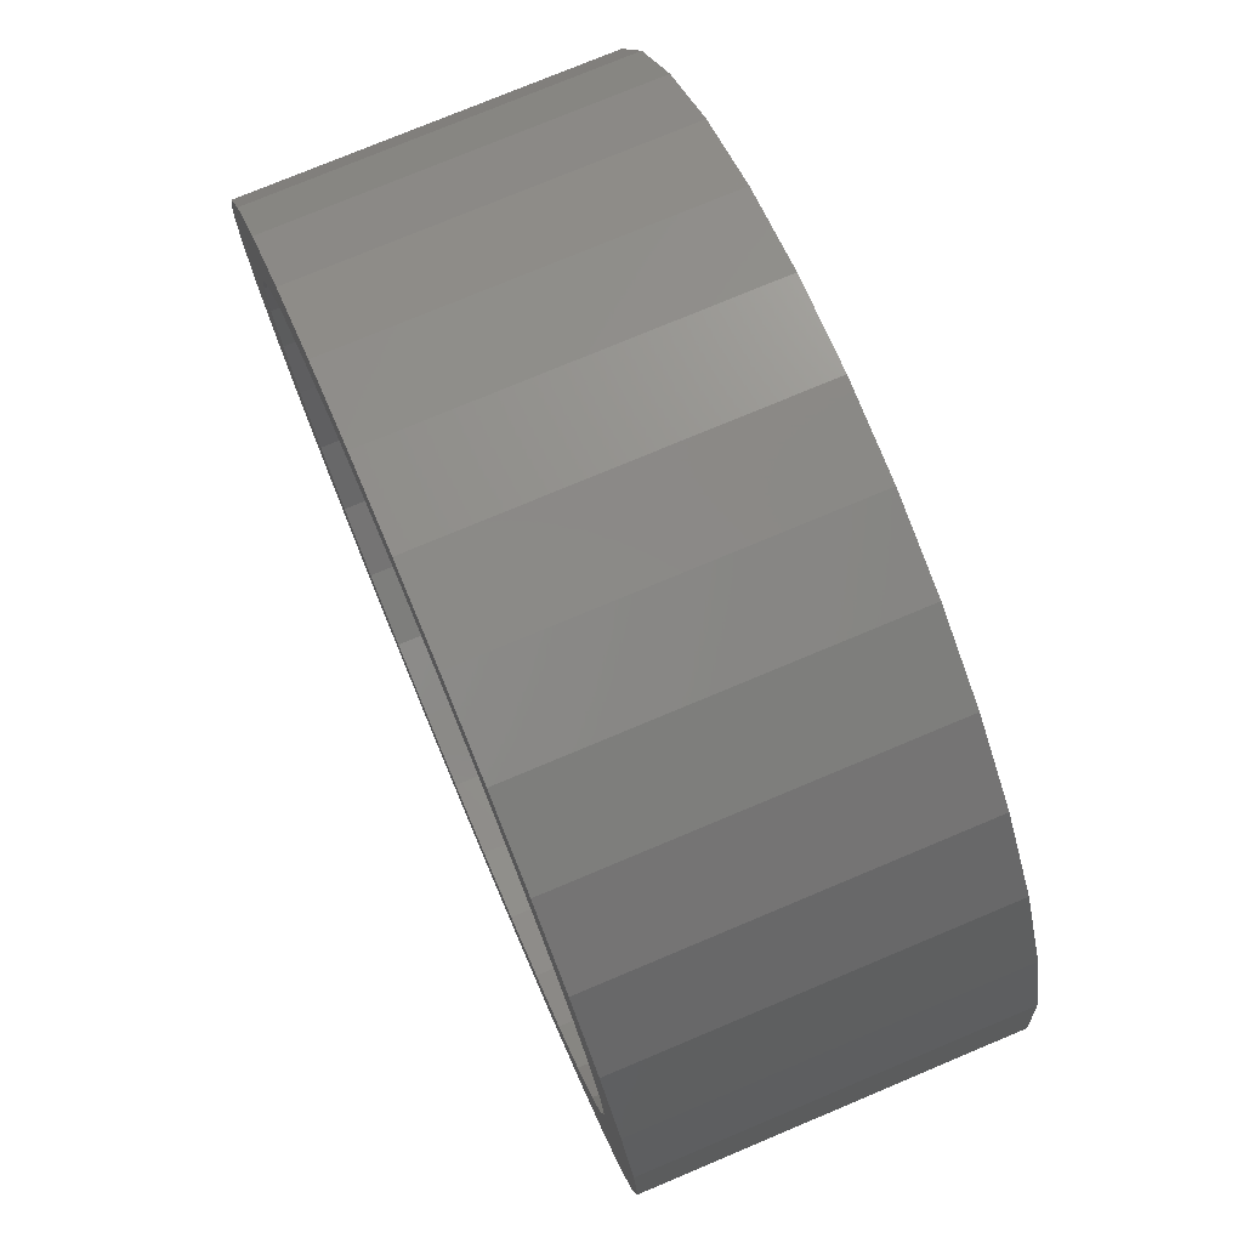
<metadata>
{"format":"stl","ext":"stl","renderer":"f3d","projection":"perspective","resolution":1024,"background":"white","views":[{"elev":75.7,"azim":67.2,"up":"+Z"}]}
</metadata>
<code>
# stl→obj: 384 verts, 768 faces
v 0.0004934 -0.03125 0.04737
v -0.008748 -0.04688 0.04646
v -0.008748 -0.03125 0.04646
v -0.01763 -0.04688 0.04376
v -0.01763 -0.03125 0.04376
v -0.02582 -0.04688 0.03939
v -0.02582 -0.03125 0.03939
v -0.033 -0.04688 0.03349
v -0.033 -0.03125 0.03349
v -0.03889 -0.04688 0.02632
v -0.03889 -0.03125 0.02632
v -0.04327 -0.04688 0.01813
v -0.04327 -0.03125 0.01813
v -0.04596 -0.04688 0.009241
v -0.04596 -0.03125 0.009241
v -0.04688 -0.04688 1.74e-17
v -0.04688 -0.03125 1.74e-17
v 0.0004934 -0.04688 0.04737
v 0.009735 -0.03125 0.04646
v 0.009735 -0.04688 0.04646
v 0.01862 -0.03125 0.04376
v 0.01862 -0.04688 0.04376
v 0.02681 -0.03125 0.03939
v 0.02681 -0.04688 0.03939
v 0.03399 -0.03125 0.03349
v 0.03399 -0.04688 0.03349
v 0.03988 -0.03125 0.02632
v 0.03988 -0.04688 0.02632
v 0.04426 -0.03125 0.01813
v 0.04426 -0.04688 0.01813
v 0.04695 -0.03125 0.009241
v 0.04695 -0.04688 0.009241
v 0.04786 -0.03125 -1.74e-17
v 0.04786 -0.04688 -2.9e-17
v 0.0004934 0.08594 0.04737
v -0.008748 0.07031 0.04646
v -0.008748 0.08594 0.04646
v -0.01763 0.07031 0.04376
v -0.01763 0.08594 0.04376
v -0.02582 0.07031 0.03939
v -0.02582 0.08594 0.03939
v -0.033 0.07031 0.03349
v -0.033 0.08594 0.03349
v -0.03889 0.07031 0.02632
v -0.03889 0.08594 0.02632
v -0.04327 0.07031 0.01813
v -0.04327 0.08594 0.01813
v -0.04596 0.07031 0.009241
v -0.04596 0.08594 0.009241
v -0.04688 0.07031 1.74e-17
v -0.04688 0.08594 1.74e-17
v 0.0004934 0.07031 0.04737
v 0.009735 0.08594 0.04646
v 0.009735 0.07031 0.04646
v 0.01862 0.08594 0.04376
v 0.01862 0.07031 0.04376
v 0.02681 0.08594 0.03939
v 0.02681 0.07031 0.03939
v 0.03399 0.08594 0.03349
v 0.03399 0.07031 0.03349
v 0.03988 0.08594 0.02632
v 0.03988 0.07031 0.02632
v 0.04426 0.08594 0.01813
v 0.04426 0.07031 0.01813
v 0.04695 0.08594 0.009241
v 0.04695 0.07031 0.009241
v 0.04786 0.08594 -1.74e-17
v 0.04786 0.07031 -1.74e-17
v 0.0004934 -0.03125 -0.04737
v 0.009735 -0.04688 -0.04646
v 0.009735 -0.03125 -0.04646
v 0.01862 -0.04688 -0.04376
v 0.01862 -0.03125 -0.04376
v 0.02681 -0.04688 -0.03939
v 0.02681 -0.03125 -0.03939
v 0.03399 -0.04688 -0.03349
v 0.03399 -0.03125 -0.03349
v 0.03988 -0.04688 -0.02632
v 0.03988 -0.03125 -0.02632
v 0.04426 -0.04688 -0.01813
v 0.04426 -0.03125 -0.01813
v 0.04695 -0.04688 -0.009241
v 0.04695 -0.03125 -0.009241
v 0.0004934 -0.04688 -0.04737
v -0.008748 -0.03125 -0.04646
v -0.008748 -0.04688 -0.04646
v -0.01763 -0.03125 -0.04376
v -0.01763 -0.04688 -0.04376
v -0.02582 -0.03125 -0.03939
v -0.02582 -0.04688 -0.03939
v -0.033 -0.03125 -0.03349
v -0.033 -0.04688 -0.03349
v -0.03889 -0.03125 -0.02632
v -0.03889 -0.04688 -0.02632
v -0.04327 -0.03125 -0.01813
v -0.04327 -0.04688 -0.01813
v -0.04596 -0.03125 -0.009241
v -0.04596 -0.04688 -0.009241
v 0.0004934 0.08594 -0.04737
v 0.009735 0.07031 -0.04646
v 0.009735 0.08594 -0.04646
v 0.01862 0.07031 -0.04376
v 0.01862 0.08594 -0.04376
v 0.02681 0.07031 -0.03939
v 0.02681 0.08594 -0.03939
v 0.03399 0.07031 -0.03349
v 0.03399 0.08594 -0.03349
v 0.03988 0.07031 -0.02632
v 0.03988 0.08594 -0.02632
v 0.04426 0.07031 -0.01813
v 0.04426 0.08594 -0.01813
v 0.04695 0.07031 -0.009241
v 0.04695 0.08594 -0.009241
v 0.0004934 0.07031 -0.04737
v -0.008748 0.08594 -0.04646
v -0.008748 0.07031 -0.04646
v -0.01763 0.08594 -0.04376
v -0.01763 0.07031 -0.04376
v -0.02582 0.08594 -0.03939
v -0.02582 0.07031 -0.03939
v -0.033 0.08594 -0.03349
v -0.033 0.07031 -0.03349
v -0.03889 0.08594 -0.02632
v -0.03889 0.07031 -0.02632
v -0.04327 0.08594 -0.01813
v -0.04327 0.07031 -0.01813
v -0.04596 0.08594 -0.009241
v -0.04596 0.07031 -0.009241
v 0.8361 0.07031 -9.712e-17
v -0.8203 0.07031 1.057e-16
v -0.8044 0.07031 -0.1616
v -0.7573 0.07031 -0.3169
v -0.6807 0.07031 -0.4601
v -0.5777 0.07031 -0.5856
v -0.4522 0.07031 -0.6886
v -0.309 0.07031 -0.7652
v -0.1537 0.07031 -0.8123
v 0.007895 0.07031 -0.8282
v 0.1695 0.07031 -0.8123
v 0.3248 0.07031 -0.7652
v 0.468 0.07031 -0.6886
v 0.5935 0.07031 -0.5856
v 0.6965 0.07031 -0.4601
v 0.7731 0.07031 -0.3169
v 0.8202 0.07031 -0.1616
v 0.8202 0.07031 0.1616
v 0.7731 0.07031 0.3169
v 0.6965 0.07031 0.4601
v 0.5935 0.07031 0.5856
v 0.468 0.07031 0.6886
v 0.3248 0.07031 0.7652
v 0.1695 0.07031 0.8123
v 0.007895 0.07031 0.8282
v -0.1537 0.07031 0.8123
v -0.309 0.07031 0.7652
v -0.4522 0.07031 0.6886
v -0.5777 0.07031 0.5856
v -0.6807 0.07031 0.4601
v -0.7573 0.07031 0.3169
v -0.8044 0.07031 0.1616
v 0.7345 -0.03125 -2.689e-16
v -0.7188 -0.03125 8.707e-17
v -0.7048 -0.03125 -0.1418
v 0.007895 -0.03125 -0.7266
v -0.1339 -0.03125 -0.7127
v -0.2702 -0.03125 -0.6713
v -0.3958 -0.03125 -0.6042
v -0.5059 -0.03125 -0.5138
v -0.5963 -0.03125 -0.4037
v -0.6634 -0.03125 -0.2781
v 0.7206 -0.03125 -0.1418
v 0.6792 -0.03125 -0.2781
v 0.6121 -0.03125 -0.4037
v 0.5217 -0.03125 -0.5138
v 0.4116 -0.03125 -0.6042
v 0.286 -0.03125 -0.6713
v 0.1497 -0.03125 -0.7127
v -0.7048 -0.03125 0.1418
v -0.6634 -0.03125 0.2781
v -0.5963 -0.03125 0.4037
v -0.5059 -0.03125 0.5138
v -0.3958 -0.03125 0.6042
v -0.2702 -0.03125 0.6713
v -0.1339 -0.03125 0.7127
v 0.007895 -0.03125 0.7266
v 0.1497 -0.03125 0.7127
v 0.286 -0.03125 0.6713
v 0.4116 -0.03125 0.6042
v 0.5217 -0.03125 0.5138
v 0.6121 -0.03125 0.4037
v 0.6792 -0.03125 0.2781
v 0.7206 -0.03125 0.1418
v 0.8517 0.08594 -9.808e-17
v 0.8517 -0.5703 -3.048e-16
v 0.8355 0.08594 -0.1646
v 0.8355 -0.5703 -0.1646
v 0.7875 0.08594 -0.3229
v 0.7875 -0.5703 -0.3229
v 0.7095 0.08594 -0.4688
v 0.7095 -0.5703 -0.4688
v 0.6046 0.08594 -0.5967
v 0.6046 -0.5703 -0.5967
v 0.4767 0.08594 -0.7016
v 0.4767 -0.5703 -0.7016
v 0.3308 0.08594 -0.7796
v 0.3308 -0.5703 -0.7796
v 0.1725 0.08594 -0.8276
v 0.1725 -0.5703 -0.8276
v 0.007895 0.08594 -0.8438
v 0.007895 -0.5703 -0.8438
v -0.1567 0.08594 -0.8276
v -0.1567 -0.5703 -0.8276
v -0.315 0.08594 -0.7796
v -0.315 -0.5703 -0.7796
v -0.4609 0.08594 -0.7016
v -0.4609 -0.5703 -0.7016
v -0.5888 0.08594 -0.5967
v -0.5888 -0.5703 -0.5967
v -0.6937 0.08594 -0.4688
v -0.6937 -0.5703 -0.4688
v -0.7717 0.08594 -0.3229
v -0.7717 -0.5703 -0.3229
v -0.8197 0.08594 -0.1646
v -0.8197 -0.5703 -0.1646
v -0.8359 0.08594 1.086e-16
v -0.8359 -0.5703 -2.661e-16
v -0.8197 0.08594 0.1646
v -0.8197 -0.5703 0.1646
v -0.7717 0.08594 0.3229
v -0.7717 -0.5703 0.3229
v -0.6937 0.08594 0.4688
v -0.6937 -0.5703 0.4688
v -0.5888 0.08594 0.5967
v -0.5888 -0.5703 0.5967
v -0.4609 0.08594 0.7016
v -0.4609 -0.5703 0.7016
v -0.315 0.08594 0.7796
v -0.315 -0.5703 0.7796
v -0.1567 0.08594 0.8276
v -0.1567 -0.5703 0.8276
v 0.007895 0.08594 0.8438
v 0.007895 -0.5703 0.8438
v 0.1725 0.08594 0.8276
v 0.1725 -0.5703 0.8276
v 0.3308 0.08594 0.7796
v 0.3308 -0.5703 0.7796
v 0.4767 0.08594 0.7016
v 0.4767 -0.5703 0.7016
v 0.6046 0.08594 0.5967
v 0.6046 -0.5703 0.5967
v 0.7095 0.08594 0.4688
v 0.7095 -0.5703 0.4688
v 0.7875 0.08594 0.3229
v 0.7875 -0.5703 0.3229
v 0.8355 0.08594 0.1646
v 0.8355 -0.5703 0.1646
v 0.7189 -0.04688 -8.956e-16
v -0.7031 -0.04688 4e-16
v -0.6895 -0.04688 -0.1387
v -0.649 -0.04688 -0.2721
v -0.5833 -0.04688 -0.395
v -0.4949 -0.04688 -0.5028
v -0.3871 -0.04688 -0.5912
v -0.2642 -0.04688 -0.6569
v -0.1308 -0.04688 -0.6974
v 0.007895 -0.04688 -0.711
v 0.1466 -0.04688 -0.6974
v 0.28 -0.04688 -0.6569
v 0.4029 -0.04688 -0.5912
v 0.5107 -0.04688 -0.5028
v 0.5991 -0.04688 -0.395
v 0.6648 -0.04688 -0.2721
v 0.7053 -0.04688 -0.1387
v 0.7053 -0.04688 0.1387
v 0.6648 -0.04688 0.2721
v 0.5991 -0.04688 0.395
v 0.5107 -0.04688 0.5028
v 0.4029 -0.04688 0.5912
v 0.28 -0.04688 0.6569
v 0.1466 -0.04688 0.6974
v 0.007895 -0.04688 0.711
v -0.1308 -0.04688 0.6974
v -0.2642 -0.04688 0.6569
v -0.3871 -0.04688 0.5912
v -0.4949 -0.04688 0.5028
v -0.5833 -0.04688 0.395
v -0.649 -0.04688 0.2721
v -0.6895 -0.04688 0.1387
v -0.1308 -0.5703 0.6974
v -0.2642 -0.5703 0.6569
v -0.3871 -0.5703 0.5912
v -0.4949 -0.5703 0.5028
v -0.5833 -0.5703 0.395
v -0.649 -0.5703 0.2721
v -0.6895 -0.5703 0.1387
v -0.7031 -0.5703 4e-16
v 0.007895 -0.5703 0.711
v 0.1466 -0.5703 0.6974
v 0.28 -0.5703 0.6569
v 0.4029 -0.5703 0.5912
v 0.5107 -0.5703 0.5028
v 0.5991 -0.5703 0.395
v 0.6648 -0.5703 0.2721
v 0.7053 -0.5703 0.1387
v 0.7189 -0.5703 -8.956e-16
v 0.1466 -0.5703 -0.6974
v 0.28 -0.5703 -0.6569
v 0.4029 -0.5703 -0.5912
v 0.5107 -0.5703 -0.5028
v 0.5991 -0.5703 -0.395
v 0.6648 -0.5703 -0.2721
v 0.7053 -0.5703 -0.1387
v 0.007895 -0.5703 -0.711
v -0.1308 -0.5703 -0.6974
v -0.2642 -0.5703 -0.6569
v -0.3871 -0.5703 -0.5912
v -0.4949 -0.5703 -0.5028
v -0.5833 -0.5703 -0.395
v -0.649 -0.5703 -0.2721
v -0.6895 -0.5703 -0.1387
v 0.1695 -0.5547 -0.8123
v 0.3248 -0.5547 -0.7652
v 0.468 -0.5547 -0.6886
v 0.5935 -0.5547 -0.5856
v 0.6965 -0.5547 -0.4601
v 0.7731 -0.5547 -0.3169
v 0.8202 -0.5547 -0.1616
v 0.8361 -0.5547 -3e-16
v 0.007895 -0.5547 -0.8282
v -0.1537 -0.5547 -0.8123
v -0.309 -0.5547 -0.7652
v -0.4522 -0.5547 -0.6886
v -0.5777 -0.5547 -0.5856
v -0.6807 -0.5547 -0.4601
v -0.7573 -0.5547 -0.3169
v -0.8044 -0.5547 -0.1616
v -0.8203 -0.5547 -6.299e-16
v -0.1537 -0.5547 0.8123
v -0.309 -0.5547 0.7652
v -0.4522 -0.5547 0.6886
v -0.5777 -0.5547 0.5856
v -0.6807 -0.5547 0.4601
v -0.7573 -0.5547 0.3169
v -0.8044 -0.5547 0.1616
v 0.007895 -0.5547 0.8282
v 0.1695 -0.5547 0.8123
v 0.3248 -0.5547 0.7652
v 0.468 -0.5547 0.6886
v 0.5935 -0.5547 0.5856
v 0.6965 -0.5547 0.4601
v 0.7731 -0.5547 0.3169
v 0.8202 -0.5547 0.1616
v -0.7188 -0.5547 8.707e-17
v -0.7048 -0.5547 0.1418
v -0.6634 -0.5547 0.2781
v -0.5963 -0.5547 0.4037
v -0.5059 -0.5547 0.5138
v -0.3958 -0.5547 0.6042
v -0.2702 -0.5547 0.6713
v -0.1339 -0.5547 0.7127
v 0.007895 -0.5547 0.7266
v 0.1497 -0.5547 0.7127
v 0.286 -0.5547 0.6713
v 0.4116 -0.5547 0.6042
v 0.5217 -0.5547 0.5138
v 0.6121 -0.5547 0.4037
v 0.6792 -0.5547 0.2781
v 0.7206 -0.5547 0.1418
v 0.7345 -0.5547 -2.689e-16
v 0.7206 -0.5547 -0.1418
v 0.6792 -0.5547 -0.2781
v 0.6121 -0.5547 -0.4037
v 0.5217 -0.5547 -0.5138
v 0.4116 -0.5547 -0.6042
v 0.286 -0.5547 -0.6713
v 0.1497 -0.5547 -0.7127
v 0.007895 -0.5547 -0.7266
v -0.1339 -0.5547 -0.7127
v -0.2702 -0.5547 -0.6713
v -0.3958 -0.5547 -0.6042
v -0.5059 -0.5547 -0.5138
v -0.5963 -0.5547 -0.4037
v -0.6634 -0.5547 -0.2781
v -0.7048 -0.5547 -0.1418
f 1 2 3
f 3 2 4
f 3 4 5
f 5 4 6
f 5 6 7
f 7 6 8
f 7 8 9
f 9 8 10
f 9 10 11
f 11 10 12
f 11 12 13
f 13 12 14
f 13 14 15
f 15 14 16
f 15 16 17
f 2 1 18
f 18 1 19
f 18 19 20
f 20 19 21
f 20 21 22
f 22 21 23
f 22 23 24
f 24 23 25
f 24 25 26
f 26 25 27
f 26 27 28
f 28 27 29
f 28 29 30
f 30 29 31
f 30 31 32
f 32 31 33
f 32 33 34
f 35 36 37
f 37 36 38
f 37 38 39
f 39 38 40
f 39 40 41
f 41 40 42
f 41 42 43
f 43 42 44
f 43 44 45
f 45 44 46
f 45 46 47
f 47 46 48
f 47 48 49
f 49 48 50
f 49 50 51
f 36 35 52
f 52 35 53
f 52 53 54
f 54 53 55
f 54 55 56
f 56 55 57
f 56 57 58
f 58 57 59
f 58 59 60
f 60 59 61
f 60 61 62
f 62 61 63
f 62 63 64
f 64 63 65
f 64 65 66
f 66 65 67
f 66 67 68
f 69 70 71
f 71 70 72
f 71 72 73
f 73 72 74
f 73 74 75
f 75 74 76
f 75 76 77
f 77 76 78
f 77 78 79
f 79 78 80
f 79 80 81
f 81 80 82
f 81 82 83
f 83 82 34
f 83 34 33
f 70 69 84
f 84 69 85
f 84 85 86
f 86 85 87
f 86 87 88
f 88 87 89
f 88 89 90
f 90 89 91
f 90 91 92
f 92 91 93
f 92 93 94
f 94 93 95
f 94 95 96
f 96 95 97
f 96 97 98
f 98 97 17
f 98 17 16
f 99 100 101
f 101 100 102
f 101 102 103
f 103 102 104
f 103 104 105
f 105 104 106
f 105 106 107
f 107 106 108
f 107 108 109
f 109 108 110
f 109 110 111
f 111 110 112
f 111 112 113
f 113 112 68
f 113 68 67
f 100 99 114
f 114 99 115
f 114 115 116
f 116 115 117
f 116 117 118
f 118 117 119
f 118 119 120
f 120 119 121
f 120 121 122
f 122 121 123
f 122 123 124
f 124 123 125
f 124 125 126
f 126 125 127
f 126 127 128
f 128 127 51
f 128 51 50
f 129 68 112
f 130 131 128
f 130 128 50
f 130 50 48
f 131 132 133
f 131 133 134
f 131 134 135
f 131 135 136
f 131 136 137
f 131 137 138
f 131 138 114
f 131 114 116
f 131 116 118
f 131 118 120
f 131 120 122
f 131 122 124
f 131 124 126
f 131 126 128
f 114 138 139
f 114 139 140
f 114 140 141
f 114 141 142
f 114 142 143
f 114 143 144
f 114 144 145
f 52 54 146
f 52 146 147
f 52 147 148
f 52 148 149
f 52 149 150
f 52 150 151
f 52 151 152
f 52 152 153
f 52 153 154
f 52 154 155
f 52 155 156
f 52 156 157
f 52 157 158
f 52 158 159
f 52 159 160
f 160 130 48
f 160 48 46
f 160 46 44
f 160 44 42
f 160 42 40
f 160 40 38
f 160 38 36
f 160 36 52
f 146 54 56
f 146 56 58
f 146 58 60
f 146 60 62
f 146 62 64
f 146 64 66
f 146 66 68
f 146 68 129
f 145 129 112
f 145 112 110
f 145 110 108
f 145 108 106
f 145 106 104
f 145 104 102
f 145 102 100
f 145 100 114
f 83 33 161
f 162 15 17
f 162 17 97
f 162 97 163
f 163 97 95
f 163 95 93
f 163 93 91
f 163 91 89
f 163 89 87
f 163 87 85
f 163 85 69
f 163 69 164
f 163 164 165
f 163 165 166
f 163 166 167
f 163 167 168
f 163 168 169
f 163 169 170
f 69 171 172
f 69 172 173
f 69 173 174
f 69 174 175
f 69 175 176
f 69 176 177
f 69 177 164
f 1 178 179
f 1 179 180
f 1 180 181
f 1 181 182
f 1 182 183
f 1 183 184
f 1 184 185
f 1 185 186
f 1 186 187
f 1 187 188
f 1 188 189
f 1 189 190
f 1 190 191
f 1 191 192
f 1 192 19
f 178 1 3
f 178 3 5
f 178 5 7
f 178 7 9
f 178 9 11
f 178 11 13
f 178 13 15
f 178 15 162
f 192 161 33
f 192 33 31
f 192 31 29
f 192 29 27
f 192 27 25
f 192 25 23
f 192 23 21
f 192 21 19
f 171 69 71
f 171 71 73
f 171 73 75
f 171 75 77
f 171 77 79
f 171 79 81
f 171 81 83
f 171 83 161
f 193 194 195
f 195 194 196
f 195 196 197
f 197 196 198
f 197 198 199
f 199 198 200
f 199 200 201
f 201 200 202
f 201 202 203
f 203 202 204
f 203 204 205
f 205 204 206
f 205 206 207
f 207 206 208
f 207 208 209
f 209 208 210
f 209 210 211
f 211 210 212
f 211 212 213
f 213 212 214
f 213 214 215
f 215 214 216
f 215 216 217
f 217 216 218
f 217 218 219
f 219 218 220
f 219 220 221
f 221 220 222
f 221 222 223
f 223 222 224
f 223 224 225
f 225 224 226
f 225 226 227
f 227 226 228
f 227 228 229
f 229 228 230
f 229 230 231
f 231 230 232
f 231 232 233
f 233 232 234
f 233 234 235
f 235 234 236
f 235 236 237
f 237 236 238
f 237 238 239
f 239 238 240
f 239 240 241
f 241 240 242
f 241 242 243
f 243 242 244
f 243 244 245
f 245 244 246
f 245 246 247
f 247 246 248
f 247 248 249
f 249 248 250
f 249 250 251
f 251 250 252
f 251 252 253
f 253 252 254
f 253 254 255
f 255 254 256
f 255 256 193
f 193 256 194
f 113 67 193
f 225 49 51
f 225 51 127
f 225 127 223
f 223 127 125
f 223 125 123
f 223 123 121
f 223 121 119
f 223 119 117
f 223 117 115
f 223 115 99
f 223 99 209
f 223 209 211
f 223 211 213
f 223 213 215
f 223 215 217
f 223 217 219
f 223 219 221
f 99 195 197
f 99 197 199
f 99 199 201
f 99 201 203
f 99 203 205
f 99 205 207
f 99 207 209
f 35 227 229
f 35 229 231
f 35 231 233
f 35 233 235
f 35 235 237
f 35 237 239
f 35 239 241
f 35 241 243
f 35 243 245
f 35 245 247
f 35 247 249
f 35 249 251
f 35 251 253
f 35 253 255
f 35 255 53
f 227 35 37
f 227 37 39
f 227 39 41
f 227 41 43
f 227 43 45
f 227 45 47
f 227 47 49
f 227 49 225
f 255 193 67
f 255 67 65
f 255 65 63
f 255 63 61
f 255 61 59
f 255 59 57
f 255 57 55
f 255 55 53
f 195 99 101
f 195 101 103
f 195 103 105
f 195 105 107
f 195 107 109
f 195 109 111
f 195 111 113
f 195 113 193
f 257 34 82
f 258 259 98
f 258 98 16
f 258 16 14
f 259 260 261
f 259 261 262
f 259 262 263
f 259 263 264
f 259 264 265
f 259 265 266
f 259 266 84
f 259 84 86
f 259 86 88
f 259 88 90
f 259 90 92
f 259 92 94
f 259 94 96
f 259 96 98
f 84 266 267
f 84 267 268
f 84 268 269
f 84 269 270
f 84 270 271
f 84 271 272
f 84 272 273
f 18 20 274
f 18 274 275
f 18 275 276
f 18 276 277
f 18 277 278
f 18 278 279
f 18 279 280
f 18 280 281
f 18 281 282
f 18 282 283
f 18 283 284
f 18 284 285
f 18 285 286
f 18 286 287
f 18 287 288
f 288 258 14
f 288 14 12
f 288 12 10
f 288 10 8
f 288 8 6
f 288 6 4
f 288 4 2
f 288 2 18
f 274 20 22
f 274 22 24
f 274 24 26
f 274 26 28
f 274 28 30
f 274 30 32
f 274 32 34
f 274 34 257
f 273 257 82
f 273 82 80
f 273 80 78
f 273 78 76
f 273 76 74
f 273 74 72
f 273 72 70
f 273 70 84
f 281 289 282
f 282 289 290
f 282 290 283
f 283 290 291
f 283 291 284
f 284 291 292
f 284 292 285
f 285 292 293
f 285 293 286
f 286 293 294
f 286 294 287
f 287 294 295
f 287 295 288
f 288 295 296
f 288 296 258
f 289 281 297
f 297 281 280
f 297 280 298
f 298 280 279
f 298 279 299
f 299 279 278
f 299 278 300
f 300 278 277
f 300 277 301
f 301 277 276
f 301 276 302
f 302 276 275
f 302 275 303
f 303 275 274
f 303 274 304
f 304 274 257
f 304 257 305
f 266 306 267
f 267 306 307
f 267 307 268
f 268 307 308
f 268 308 269
f 269 308 309
f 269 309 270
f 270 309 310
f 270 310 271
f 271 310 311
f 271 311 272
f 272 311 312
f 272 312 273
f 273 312 305
f 273 305 257
f 306 266 313
f 313 266 265
f 313 265 314
f 314 265 264
f 314 264 315
f 315 264 263
f 315 263 316
f 316 263 262
f 316 262 317
f 317 262 261
f 317 261 318
f 318 261 260
f 318 260 319
f 319 260 259
f 319 259 320
f 320 259 258
f 320 258 296
f 242 240 297
f 297 240 238
f 297 238 289
f 289 238 236
f 289 236 290
f 290 236 234
f 290 234 291
f 291 234 292
f 292 234 232
f 292 232 293
f 293 232 230
f 293 230 294
f 294 230 295
f 295 230 228
f 295 228 296
f 296 228 226
f 296 226 320
f 320 226 224
f 320 224 319
f 319 224 222
f 319 222 318
f 318 222 220
f 318 220 317
f 317 220 316
f 316 220 218
f 316 218 315
f 315 218 216
f 315 216 314
f 314 216 313
f 313 216 214
f 313 214 210
f 210 214 212
f 244 242 246
f 246 242 297
f 246 297 248
f 248 297 298
f 248 298 250
f 250 298 299
f 250 299 300
f 250 300 252
f 252 300 301
f 252 301 254
f 254 301 302
f 254 302 303
f 254 303 256
f 256 303 304
f 256 304 194
f 194 304 305
f 194 305 196
f 196 305 312
f 196 312 198
f 198 312 311
f 198 311 200
f 200 311 310
f 200 310 309
f 200 309 202
f 202 309 308
f 202 308 204
f 204 308 307
f 204 307 306
f 204 306 206
f 206 306 313
f 206 313 208
f 208 313 210
f 138 321 139
f 139 321 322
f 139 322 140
f 140 322 323
f 140 323 141
f 141 323 324
f 141 324 142
f 142 324 325
f 142 325 143
f 143 325 326
f 143 326 144
f 144 326 327
f 144 327 145
f 145 327 328
f 145 328 129
f 321 138 329
f 329 138 137
f 329 137 330
f 330 137 136
f 330 136 331
f 331 136 135
f 331 135 332
f 332 135 134
f 332 134 333
f 333 134 133
f 333 133 334
f 334 133 132
f 334 132 335
f 335 132 131
f 335 131 336
f 336 131 130
f 336 130 337
f 153 338 154
f 154 338 339
f 154 339 155
f 155 339 340
f 155 340 156
f 156 340 341
f 156 341 157
f 157 341 342
f 157 342 158
f 158 342 343
f 158 343 159
f 159 343 344
f 159 344 160
f 160 344 337
f 160 337 130
f 338 153 345
f 345 153 152
f 345 152 346
f 346 152 151
f 346 151 347
f 347 151 150
f 347 150 348
f 348 150 149
f 348 149 349
f 349 149 148
f 349 148 350
f 350 148 147
f 350 147 351
f 351 147 146
f 351 146 352
f 352 146 129
f 352 129 328
f 162 353 178
f 178 353 354
f 178 354 179
f 179 354 355
f 179 355 180
f 180 355 356
f 180 356 181
f 181 356 357
f 181 357 182
f 182 357 358
f 182 358 183
f 183 358 359
f 183 359 184
f 184 359 360
f 184 360 185
f 185 360 361
f 185 361 186
f 186 361 362
f 186 362 187
f 187 362 363
f 187 363 188
f 188 363 364
f 188 364 189
f 189 364 365
f 189 365 190
f 190 365 366
f 190 366 191
f 191 366 367
f 191 367 192
f 192 367 368
f 192 368 161
f 161 368 369
f 161 369 171
f 171 369 370
f 171 370 172
f 172 370 371
f 172 371 173
f 173 371 372
f 173 372 174
f 174 372 373
f 174 373 175
f 175 373 374
f 175 374 176
f 176 374 375
f 176 375 177
f 177 375 376
f 177 376 164
f 164 376 377
f 164 377 165
f 165 377 378
f 165 378 166
f 166 378 379
f 166 379 167
f 167 379 380
f 167 380 168
f 168 380 381
f 168 381 169
f 169 381 382
f 169 382 170
f 170 382 383
f 170 383 163
f 163 383 384
f 163 384 162
f 162 384 353
f 355 343 356
f 330 331 329
f 362 361 347
f 322 321 329
f 347 361 346
f 346 361 345
f 361 339 345
f 345 339 338
f 361 360 339
f 339 360 359
f 339 359 340
f 340 359 358
f 340 358 341
f 341 358 357
f 341 357 342
f 342 357 356
f 342 356 343
f 381 334 382
f 382 334 335
f 382 335 383
f 383 335 336
f 383 336 384
f 384 336 337
f 384 337 353
f 353 337 344
f 353 344 354
f 354 344 343
f 354 343 355
f 372 325 373
f 373 325 324
f 373 324 374
f 374 324 323
f 374 323 375
f 375 323 322
f 375 322 376
f 376 322 329
f 376 329 377
f 377 329 331
f 377 331 378
f 378 331 332
f 378 332 379
f 379 332 333
f 379 333 380
f 380 333 334
f 380 334 381
f 367 366 351
f 351 366 365
f 351 365 350
f 350 365 364
f 350 364 349
f 349 364 363
f 349 363 348
f 348 363 362
f 348 362 347
f 328 368 352
f 352 368 367
f 352 367 351
f 368 328 369
f 369 328 327
f 369 327 370
f 370 327 326
f 370 326 371
f 371 326 325
f 371 325 372

</code>
